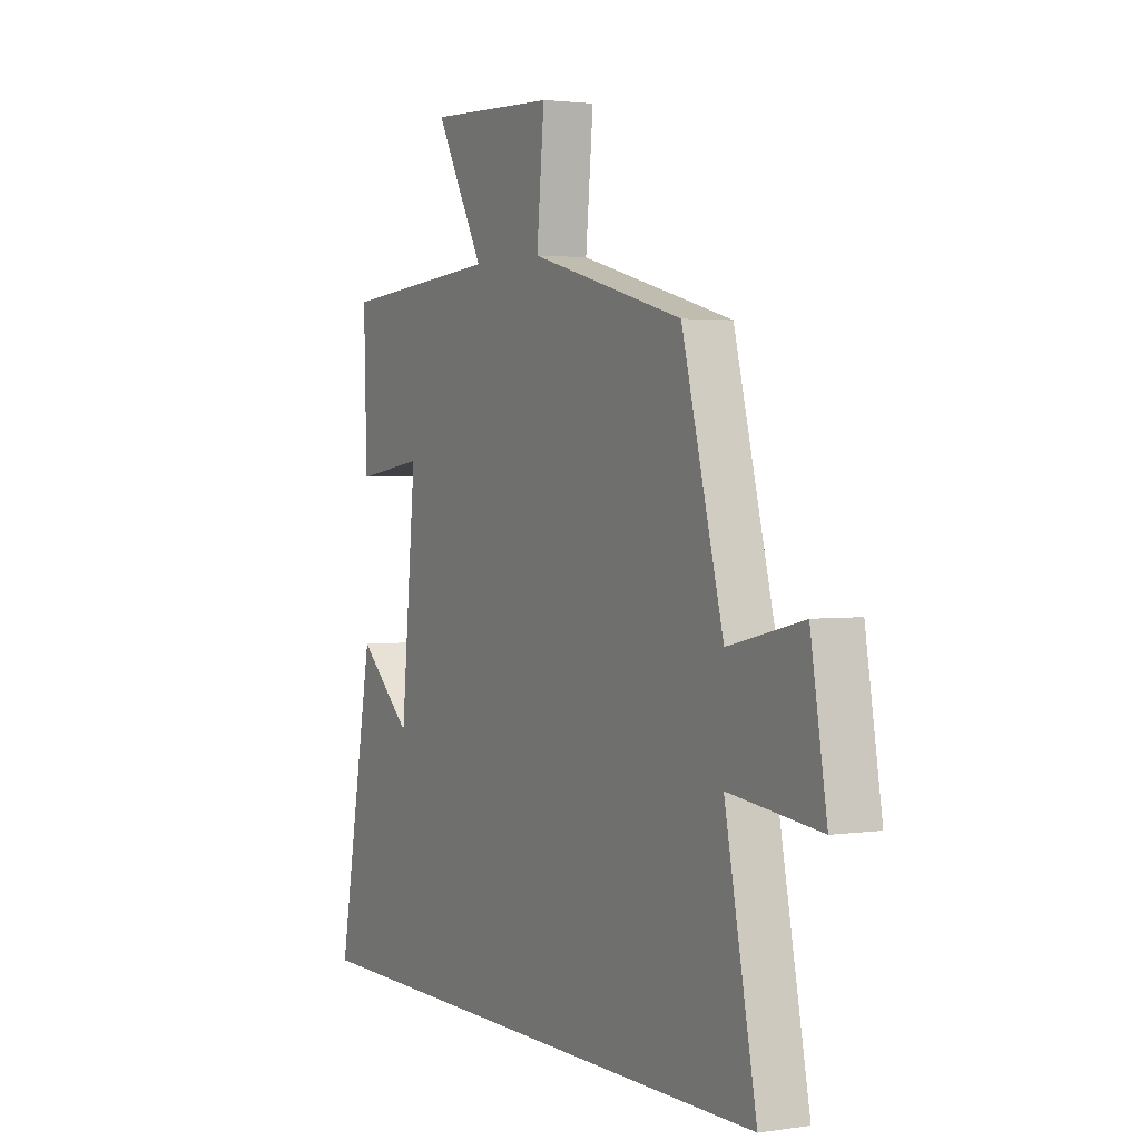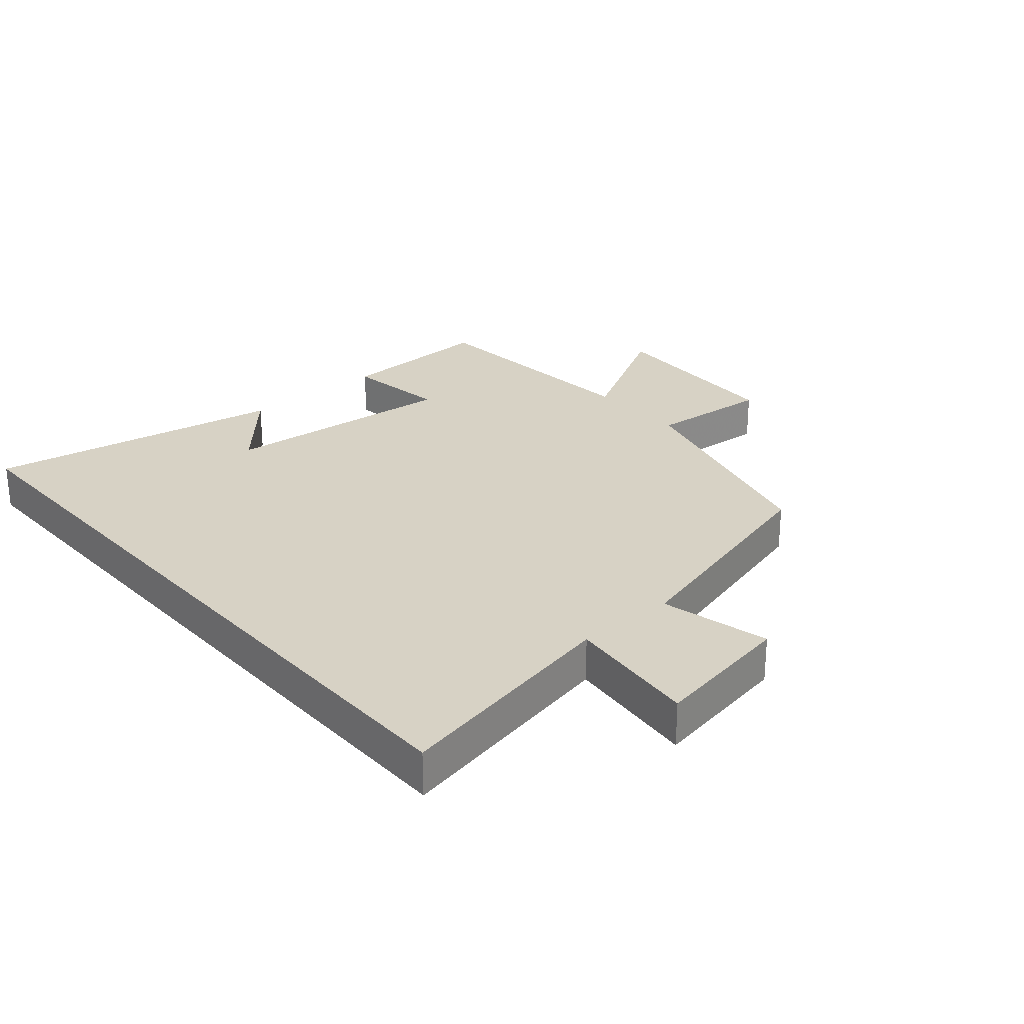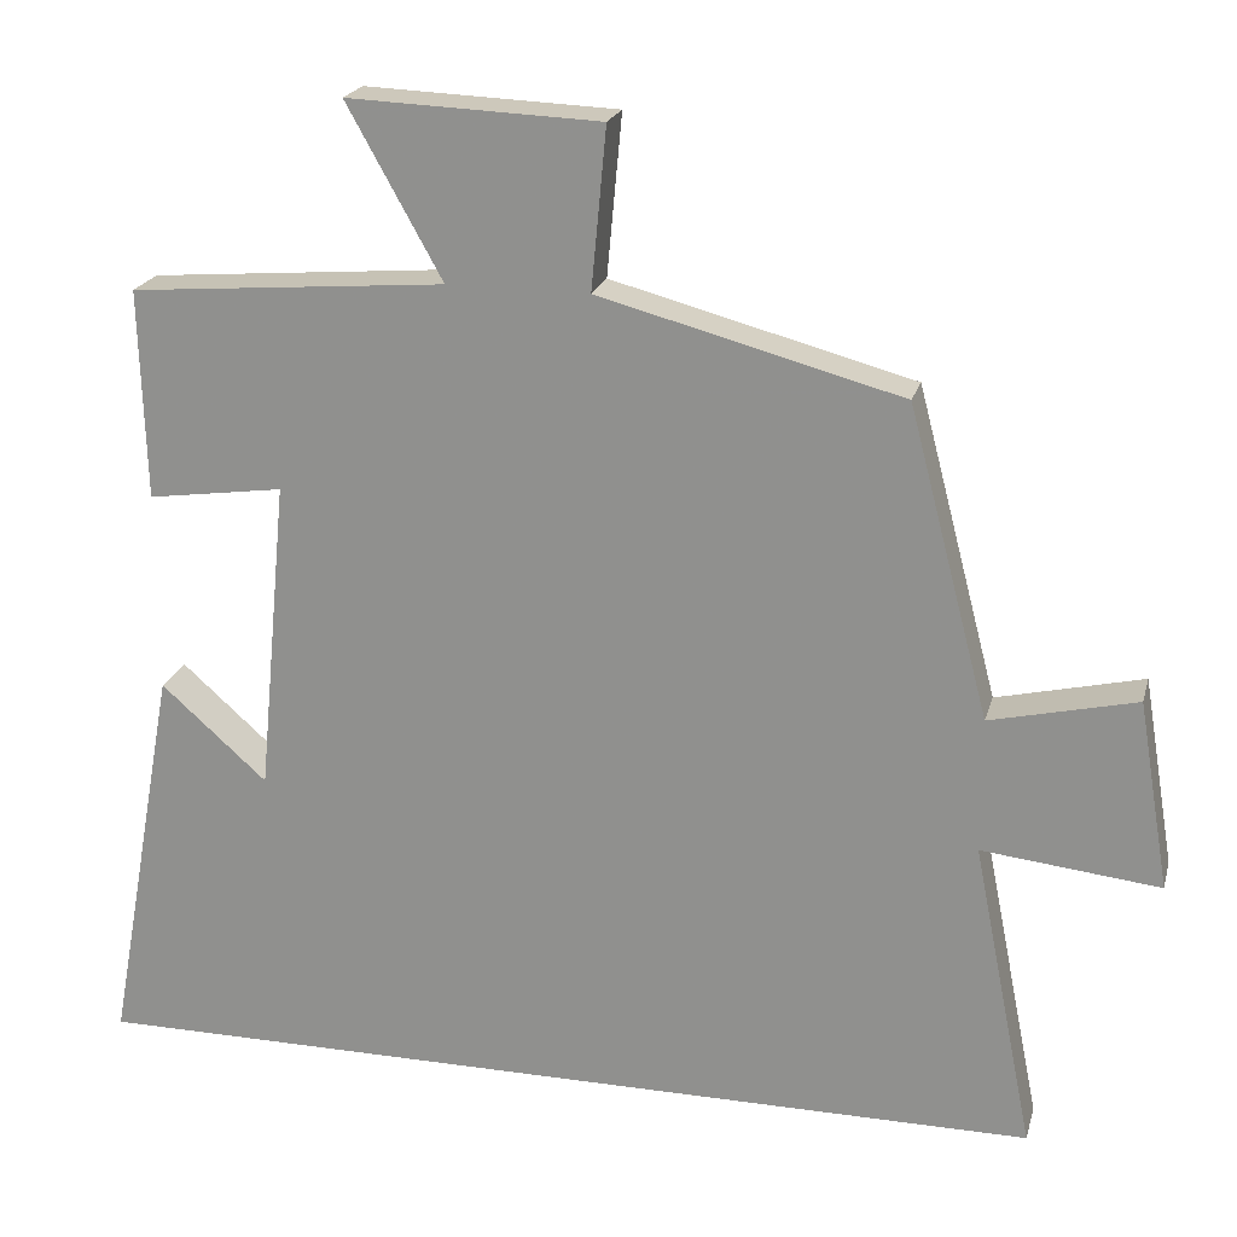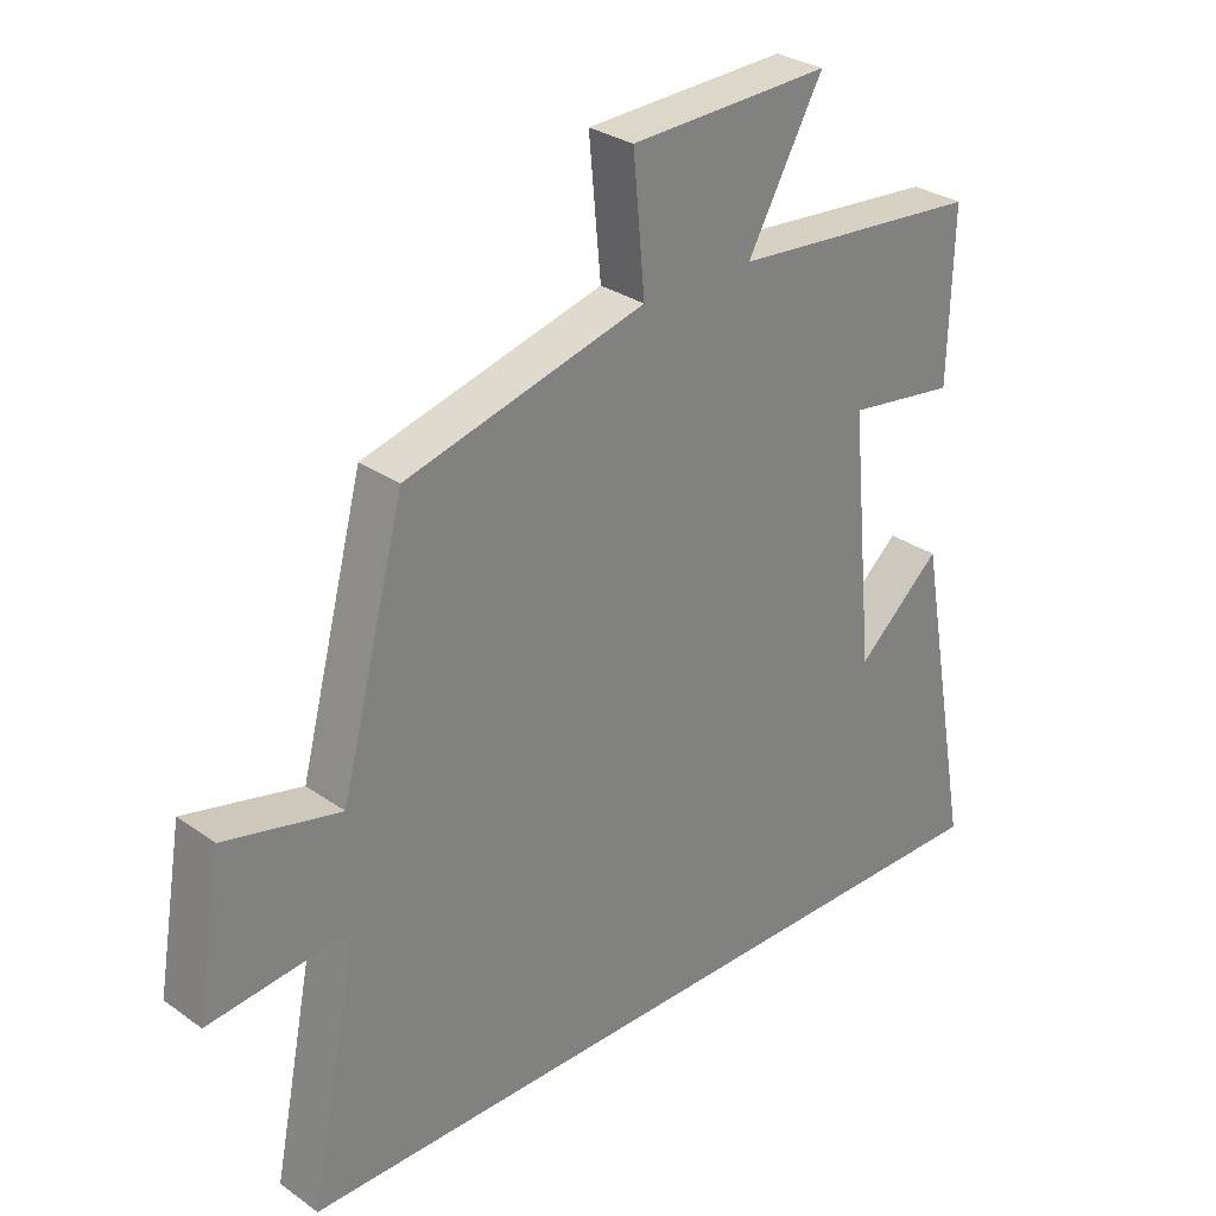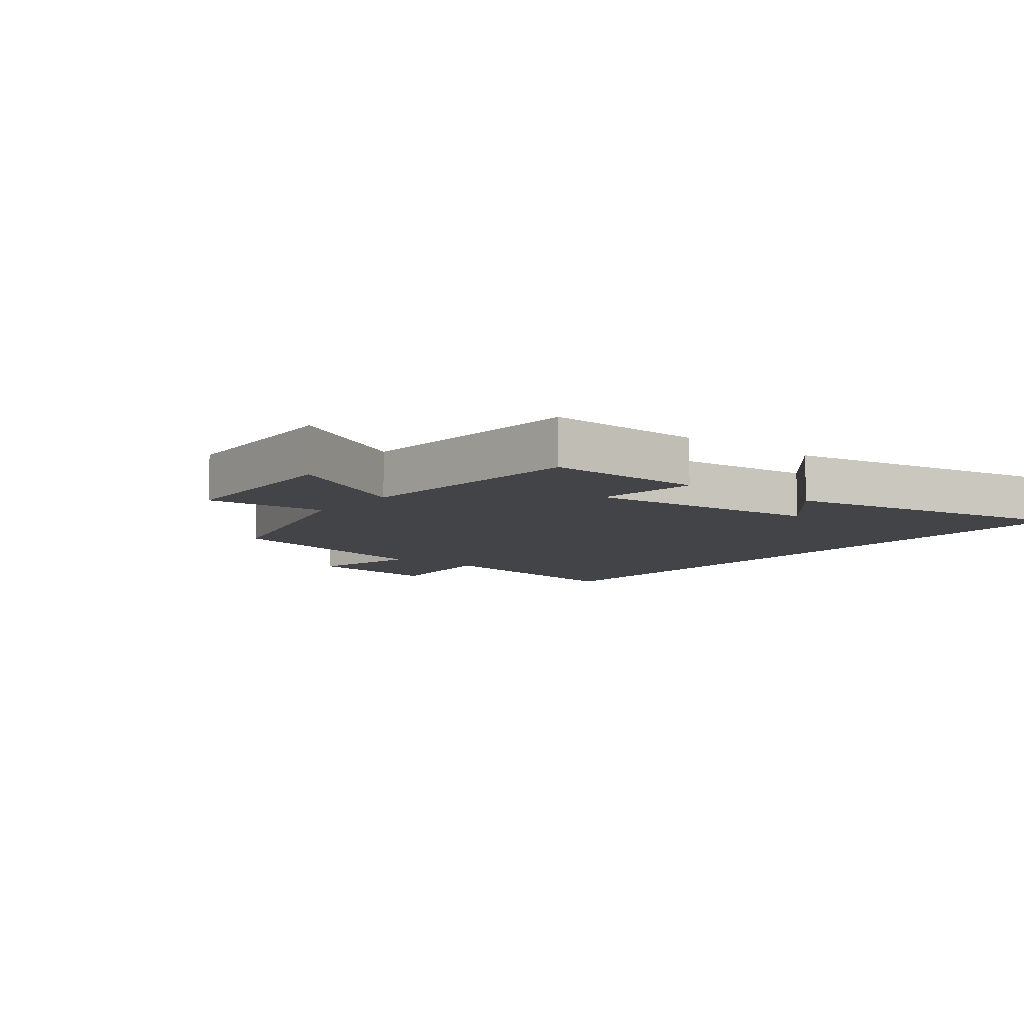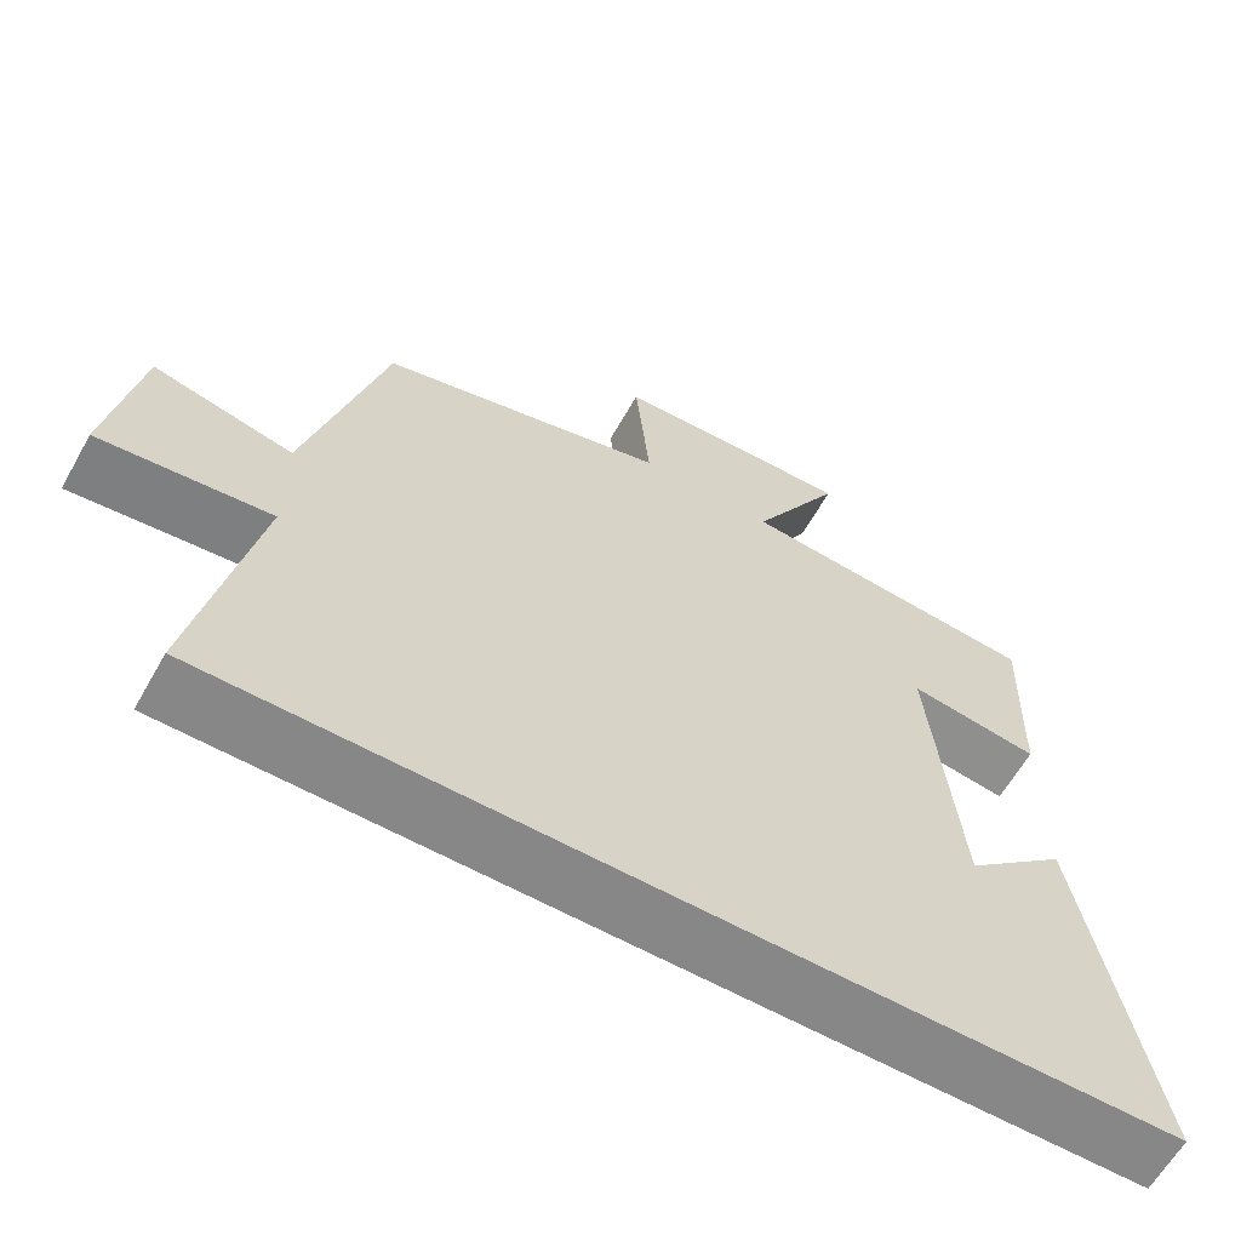
<metadata>
{"format":"obj","ext":"obj","renderer":"f3d","projection":"perspective","resolution":1024,"background":"white","views":[{"elev":2.4,"azim":-117.8,"up":"+Z"},{"elev":27.2,"azim":-130.9,"up":"+Y"},{"elev":21.1,"azim":-165.8,"up":"+Z"},{"elev":29.8,"azim":-44.1,"up":"+Z"},{"elev":-8.2,"azim":51.9,"up":"+Y"},{"elev":-62.3,"azim":-29.5,"up":"+Z"}]}
</metadata>
<code>
v -0.574 0.07 -0.5
v -0.5 0.07 -0.129
v -0.713 0.07 -0.152
v -0.675 0.07 0.074
v -0.5 0.07 0.033
v -0.403 0.07 0.404
v -0.041 0.07 0.5
v -0.059 0.07 0.693
v 0.243 0.07 0.705
v 0.129 0.07 0.5
v 0.507 0.07 0.469
v 0.5 0.07 0.217
v 0.337 0.07 0.24
v 0.373 0.07 -0.138
v 0.5 0.07 -0.025
v 0.586 0.07 -0.5
v -0.574 0 -0.5
v -0.5 0 -0.129
v -0.713 0 -0.152
v -0.675 0 0.074
v -0.5 0 0.033
v -0.403 0 0.404
v -0.041 0 0.5
v -0.059 0 0.693
v 0.243 0 0.705
v 0.129 0 0.5
v 0.507 0 0.469
v 0.5 0 0.217
v 0.337 0 0.24
v 0.373 0 -0.138
v 0.5 0 -0.025
v 0.586 0 -0.5
f 14 15 16
f 14 16 1 2
f 13 14 2
f 10 11 12 13
f 10 13 2 3
f 7 8 9 10
f 5 6 7 10
f 5 10 3
f 3 4 5
f 32 31 30
f 18 17 32 30
f 18 30 29
f 29 28 27 26
f 19 18 29 26
f 26 25 24 23
f 26 23 22 21
f 19 26 21
f 21 20 19
f 1 17 18 2
f 2 18 19 3
f 3 19 20 4
f 4 20 21 5
f 5 21 22 6
f 6 22 23 7
f 7 23 24 8
f 8 24 25 9
f 9 25 26 10
f 10 26 27 11
f 11 27 28 12
f 12 28 29 13
f 13 29 30 14
f 14 30 31 15
f 15 31 32 16
f 16 32 17 1

</code>
